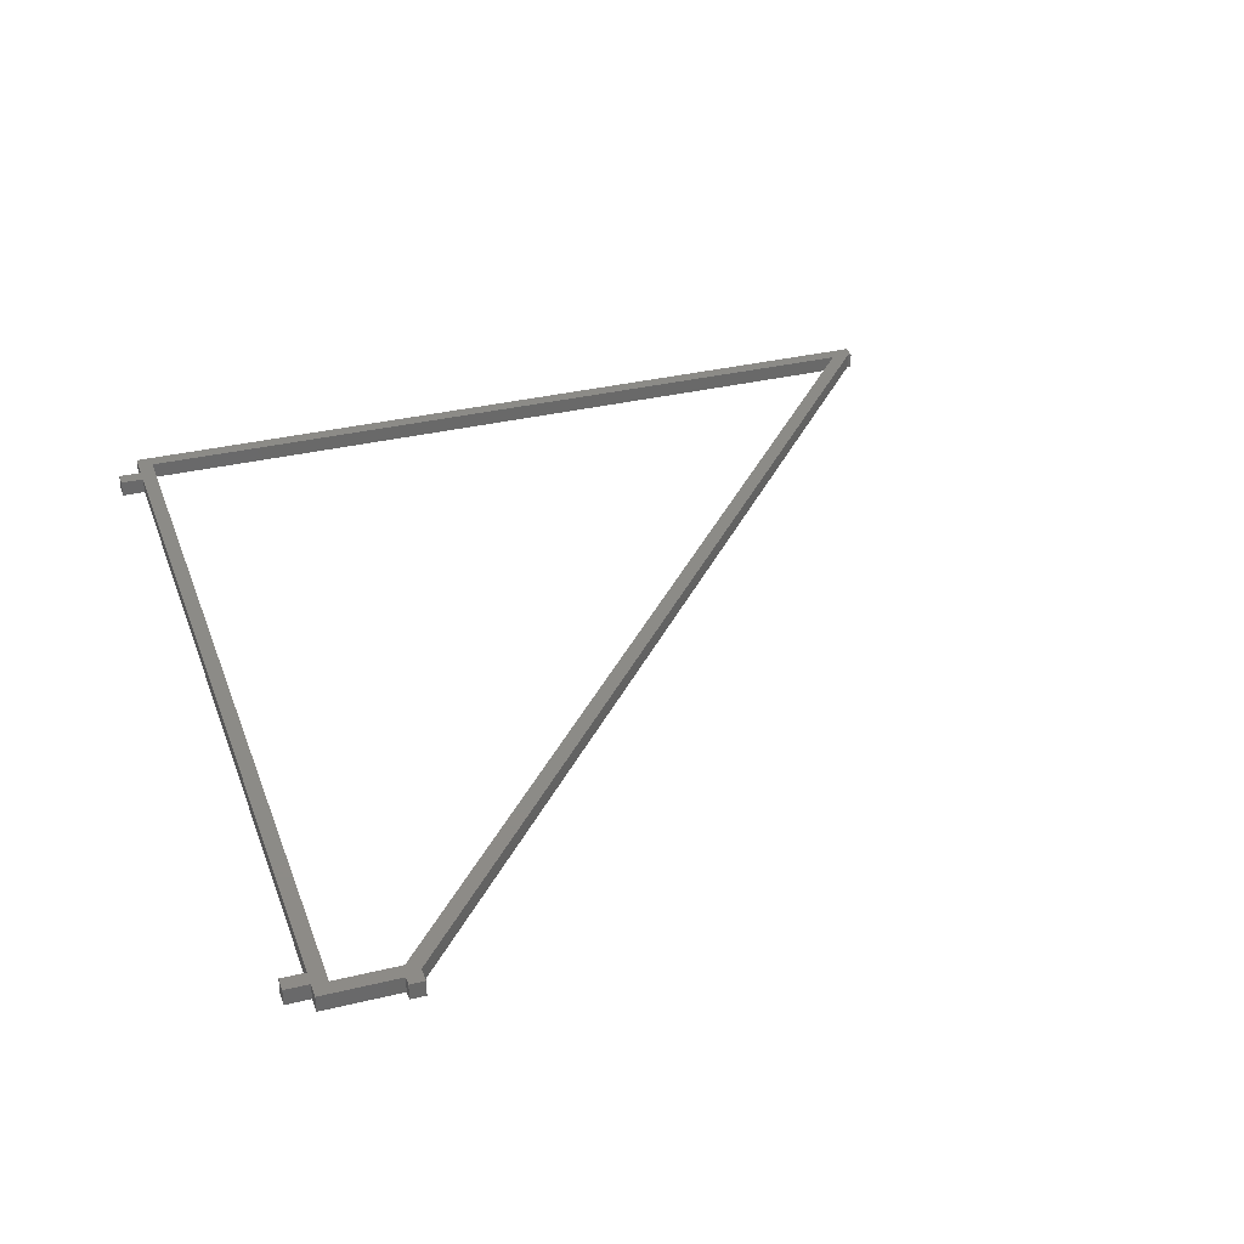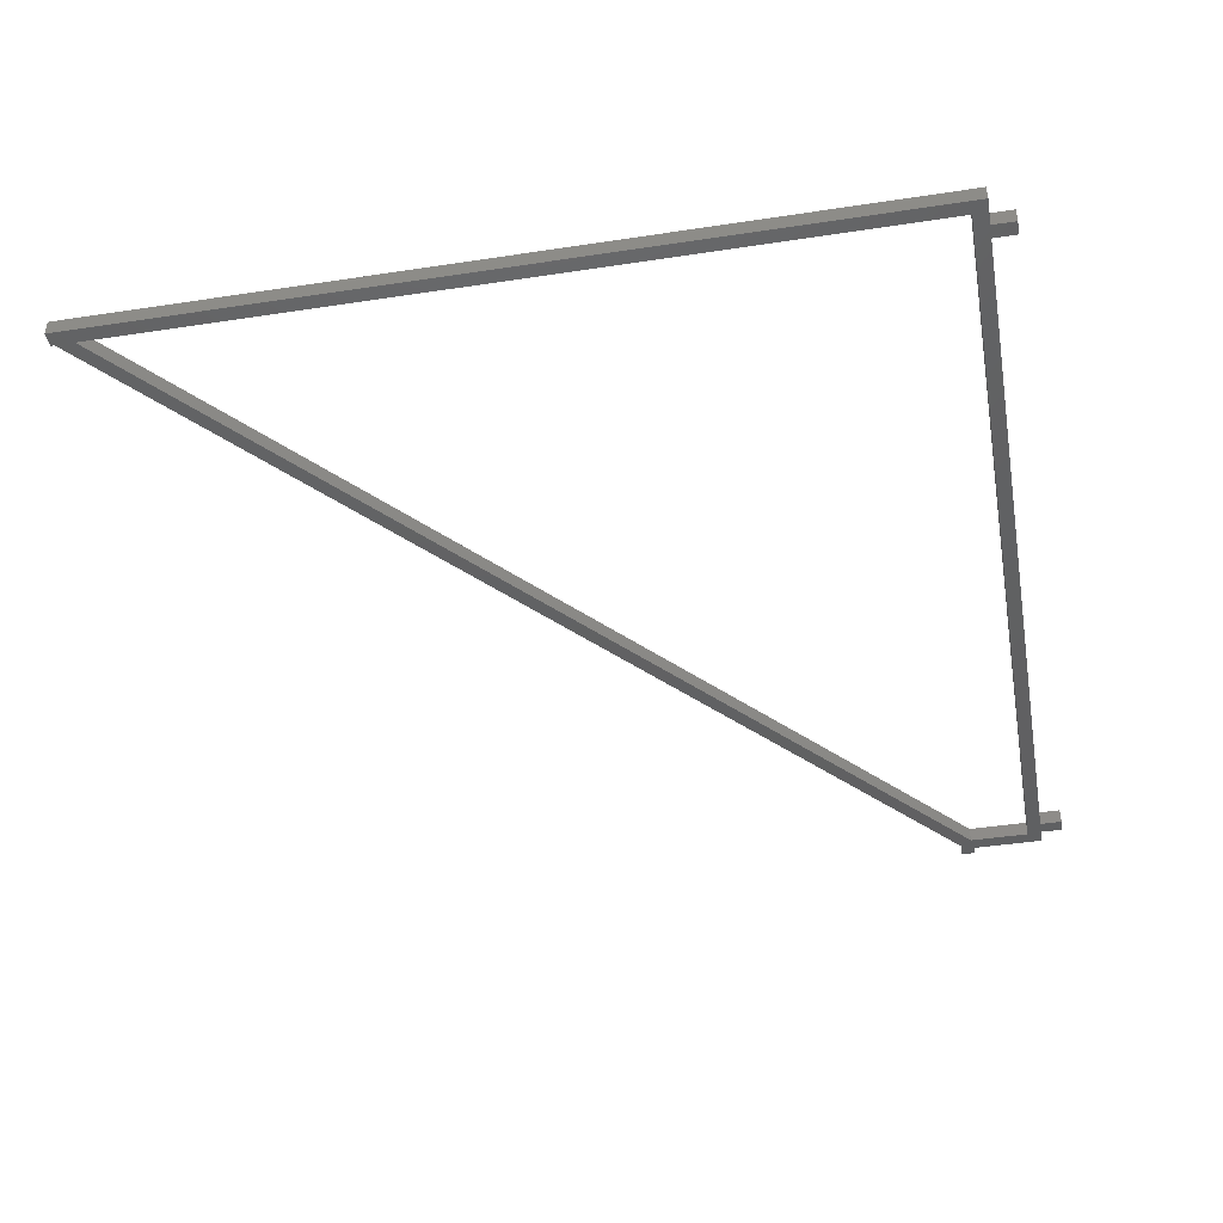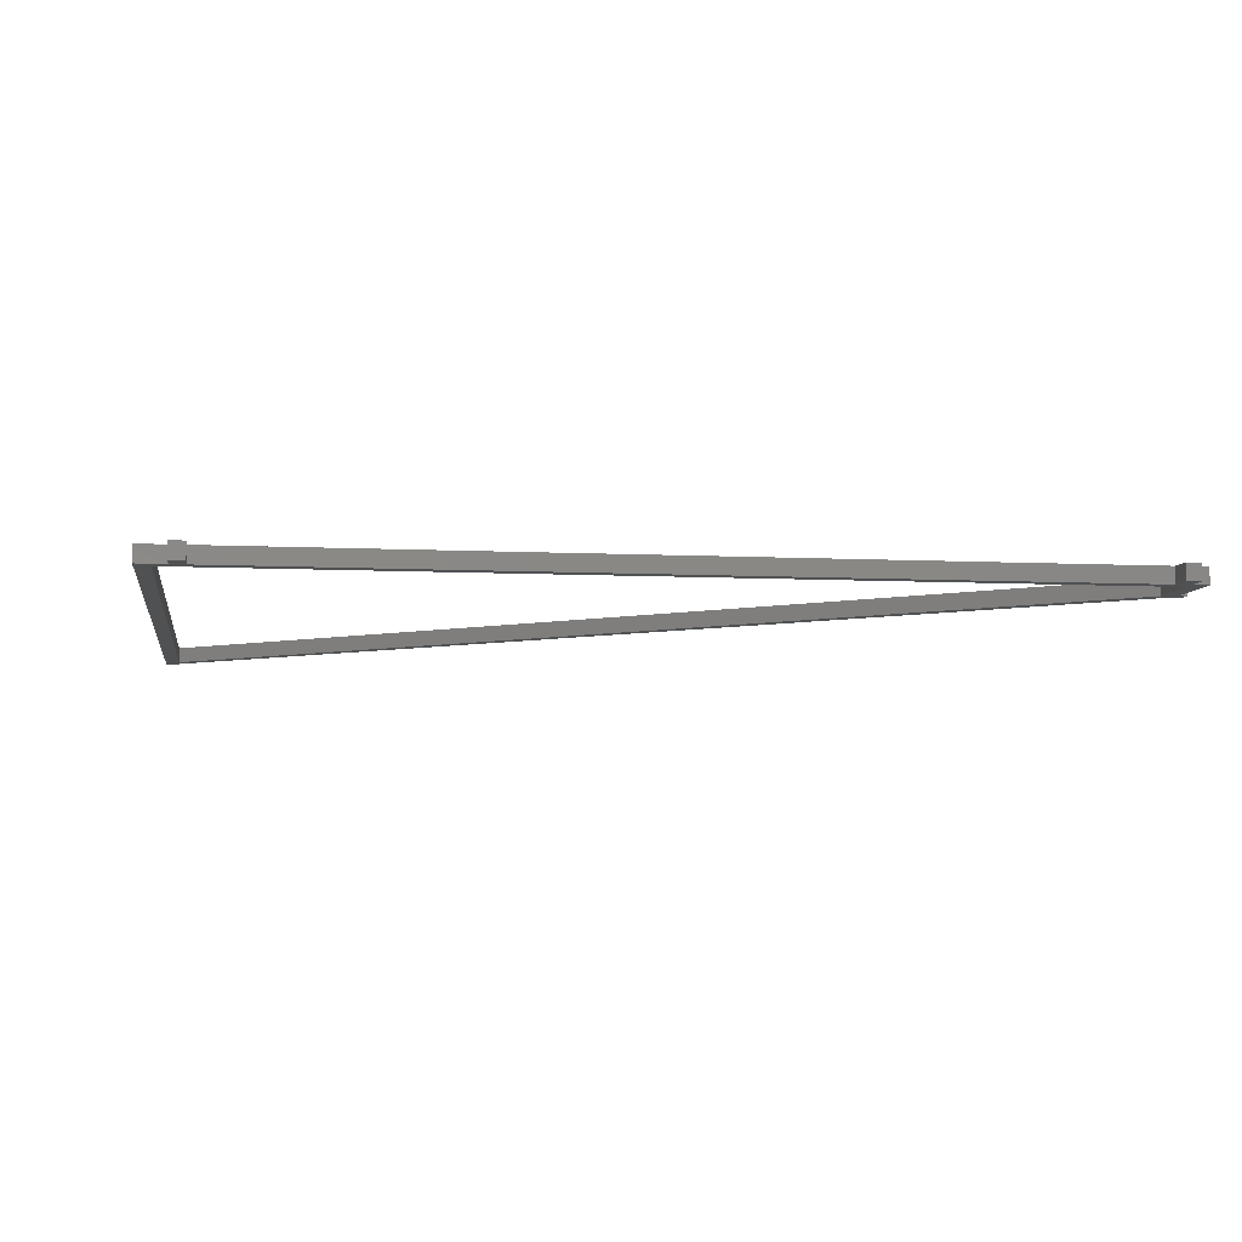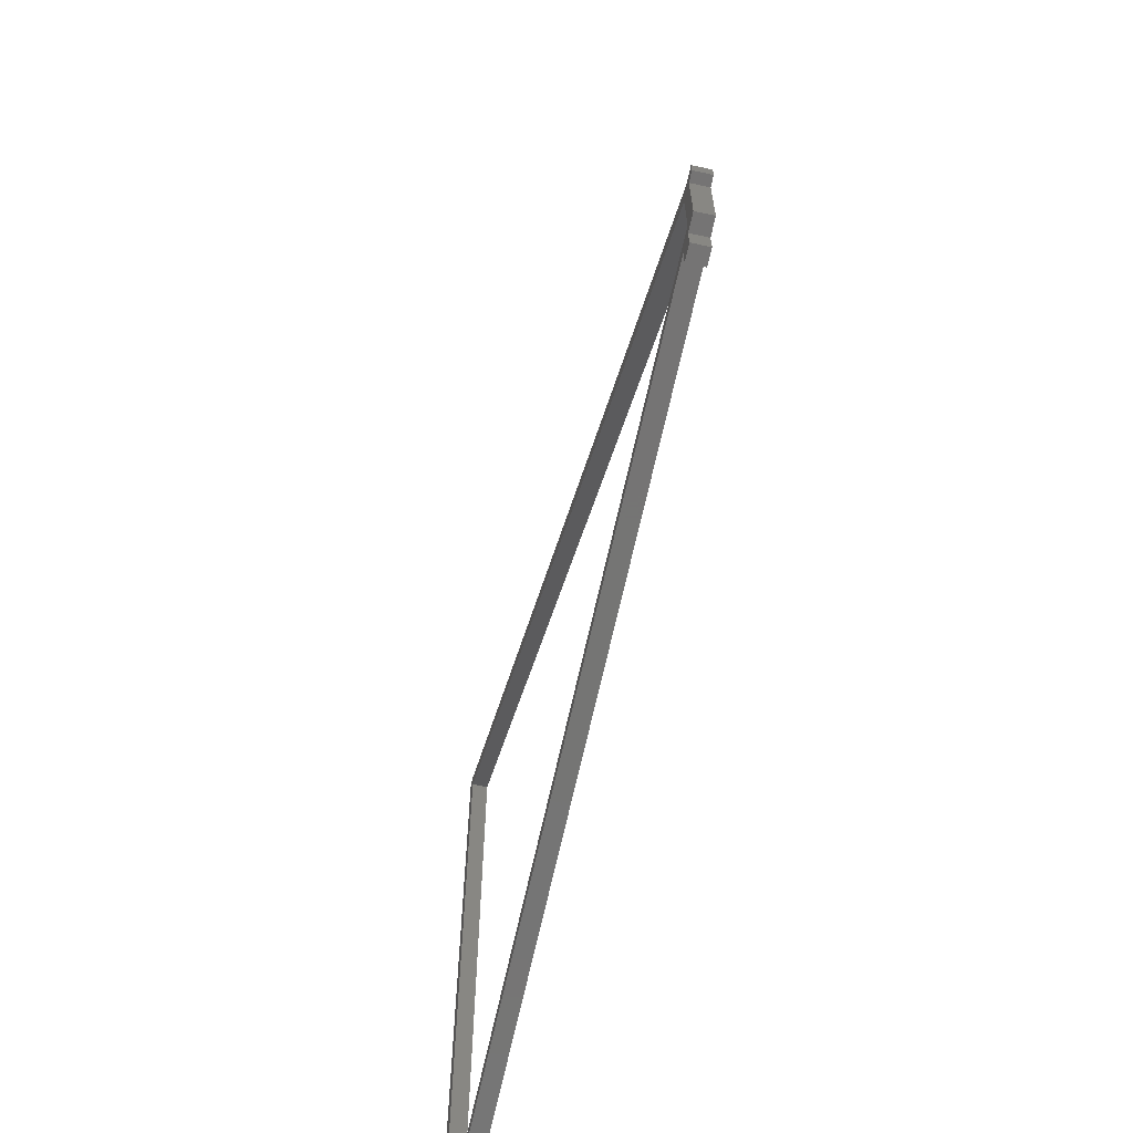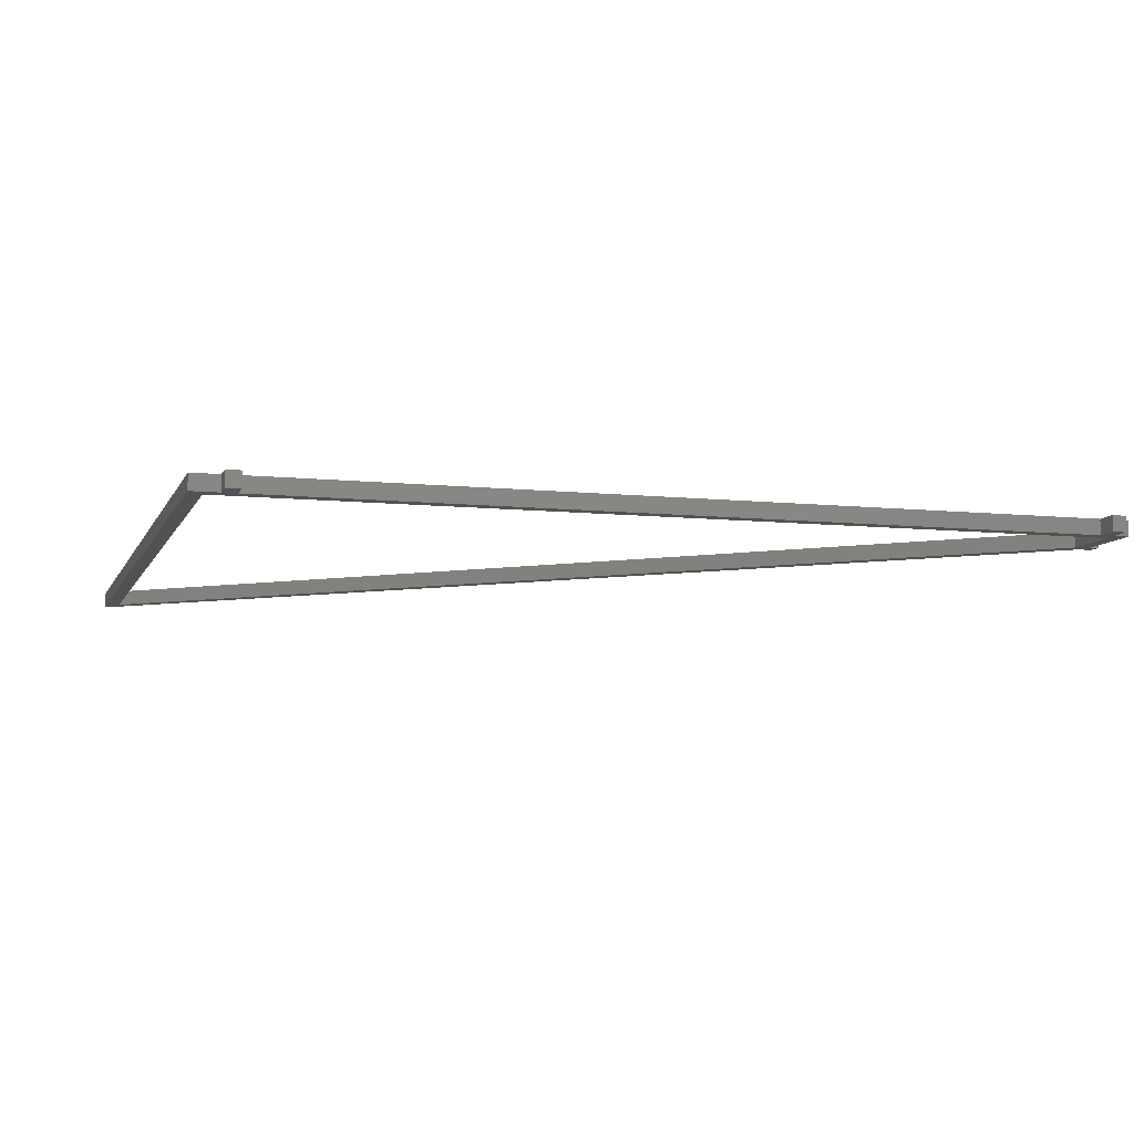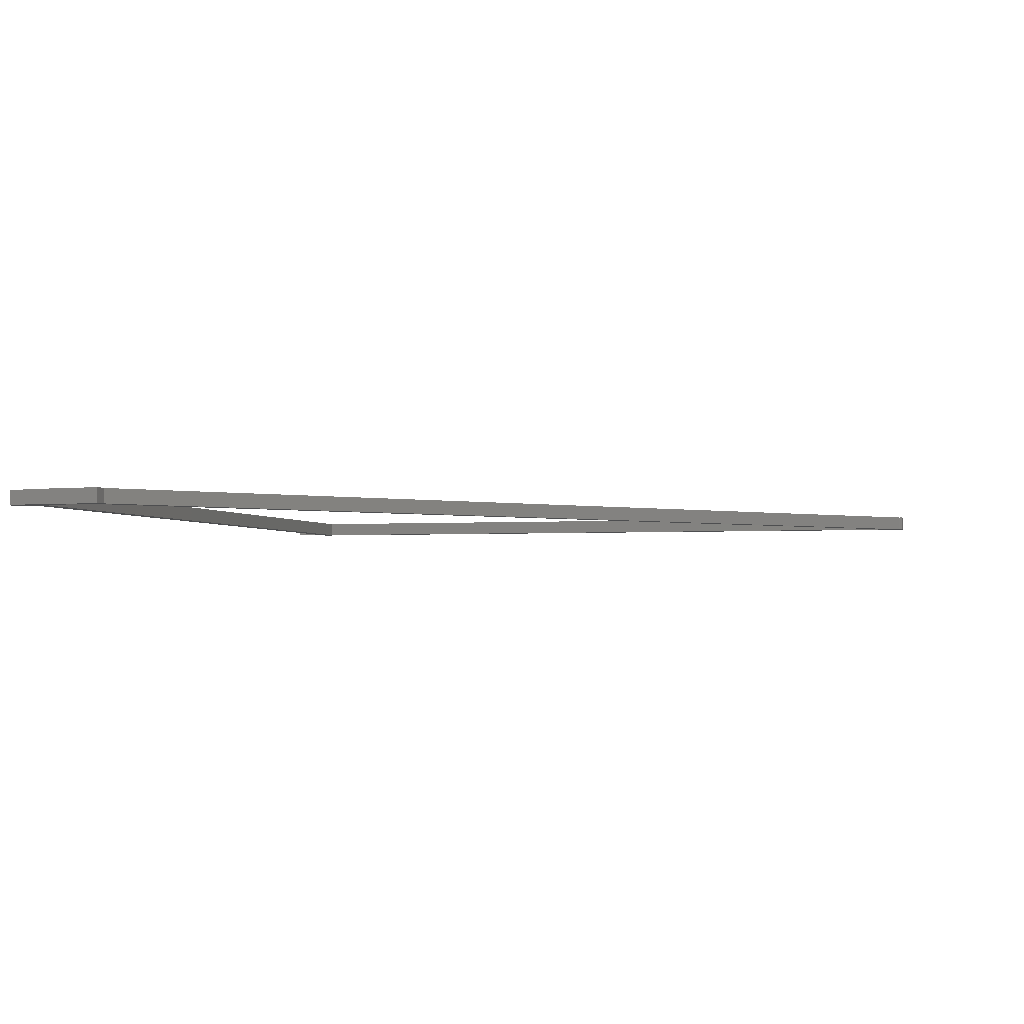
<metadata>
{"format":"stl","ext":"stl","renderer":"f3d","projection":"perspective","resolution":1024,"background":"white","views":[{"elev":33.7,"azim":71.7,"up":"+Z"},{"elev":-42.8,"azim":-79.7,"up":"+Z"},{"elev":-6.6,"azim":-8.6,"up":"+Z"},{"elev":-67.0,"azim":77.7,"up":"+Y"},{"elev":-8.1,"azim":-16.3,"up":"+Z"},{"elev":-2.8,"azim":105.0,"up":"+Z"}]}
</metadata>
<code>
# stl→obj: 42 verts, 84 faces
v 3.386 185.8 1.768
v 3.386 186.6 -1.768
v 3.386 186.6 1.768
v 3.386 185.8 -1.768
v 3.386 5.153 1.768
v 3.386 181.5 -1.768
v 3.386 181.5 1.768
v 3.386 5.153 -1.768
v 0.15 186.6 1.768
v 0.15 1.918 1.768
v 198.6 21.62 1.768
v 196.6 19.05 1.768
v 201.9 21.62 1.768
v 199.8 18.38 1.768
v 201.9 18.38 1.768
v 196.6 5.153 1.768
v 199.8 1.918 1.768
v 196.3 1.918 1.768
v 193.1 1.918 1.768
v 196.3 -3.236 1.768
v 9.689 1.918 1.768
v 6.453 1.918 1.768
v 9.689 -3.236 1.768
v 193.1 -3.236 1.768
v 6.453 -3.236 1.768
v 9.689 -3.236 -1.768
v 6.453 -3.236 -1.768
v 9.689 1.918 -1.768
v 196.3 -3.236 -1.768
v 193.1 -3.236 -1.768
v 196.3 1.918 -1.768
v 196.6 5.153 -1.768
v 199.8 18.38 -1.768
v 199.8 1.918 -1.768
v 196.6 19.05 -1.768
v 193.1 1.918 -1.768
v 6.453 1.918 -1.768
v 0.15 1.918 -1.768
v 0.15 186.6 -1.768
v 201.9 21.62 -1.768
v 201.9 18.38 -1.768
v 198.6 21.62 -1.768
f 1 2 3
f 2 1 4
f 5 6 7
f 6 5 8
f 9 1 3
f 1 9 7
f 10 7 9
f 7 11 1
f 11 7 12
f 13 14 15
f 11 14 13
f 12 14 11
f 16 14 12
f 14 16 17
f 16 18 17
f 18 19 20
f 16 19 18
f 16 21 19
f 21 22 23
f 5 21 16
f 21 5 22
f 5 10 22
f 7 10 5
f 20 19 24
f 23 22 25
f 26 27 28
f 29 30 31
f 32 33 34
f 33 32 35
f 31 32 34
f 36 31 30
f 31 36 32
f 28 32 36
f 37 28 27
f 8 28 37
f 28 8 32
f 38 6 8
f 6 39 4
f 38 8 37
f 6 38 39
f 4 39 2
f 33 40 41
f 40 33 42
f 33 35 42
f 6 42 35
f 42 6 4
f 38 9 39
f 9 38 10
f 2 9 3
f 9 2 39
f 31 17 18
f 17 31 34
f 38 22 10
f 22 38 37
f 28 19 21
f 19 28 36
f 17 33 14
f 33 17 34
f 32 5 16
f 5 32 8
f 6 12 7
f 12 6 35
f 42 1 11
f 1 42 4
f 20 31 18
f 31 20 29
f 30 20 24
f 20 30 29
f 30 19 36
f 19 30 24
f 27 22 37
f 22 27 25
f 23 28 21
f 28 23 26
f 27 23 25
f 23 27 26
f 32 12 35
f 12 32 16
f 15 40 13
f 40 15 41
f 40 11 13
f 11 40 42
f 33 15 14
f 15 33 41

</code>
